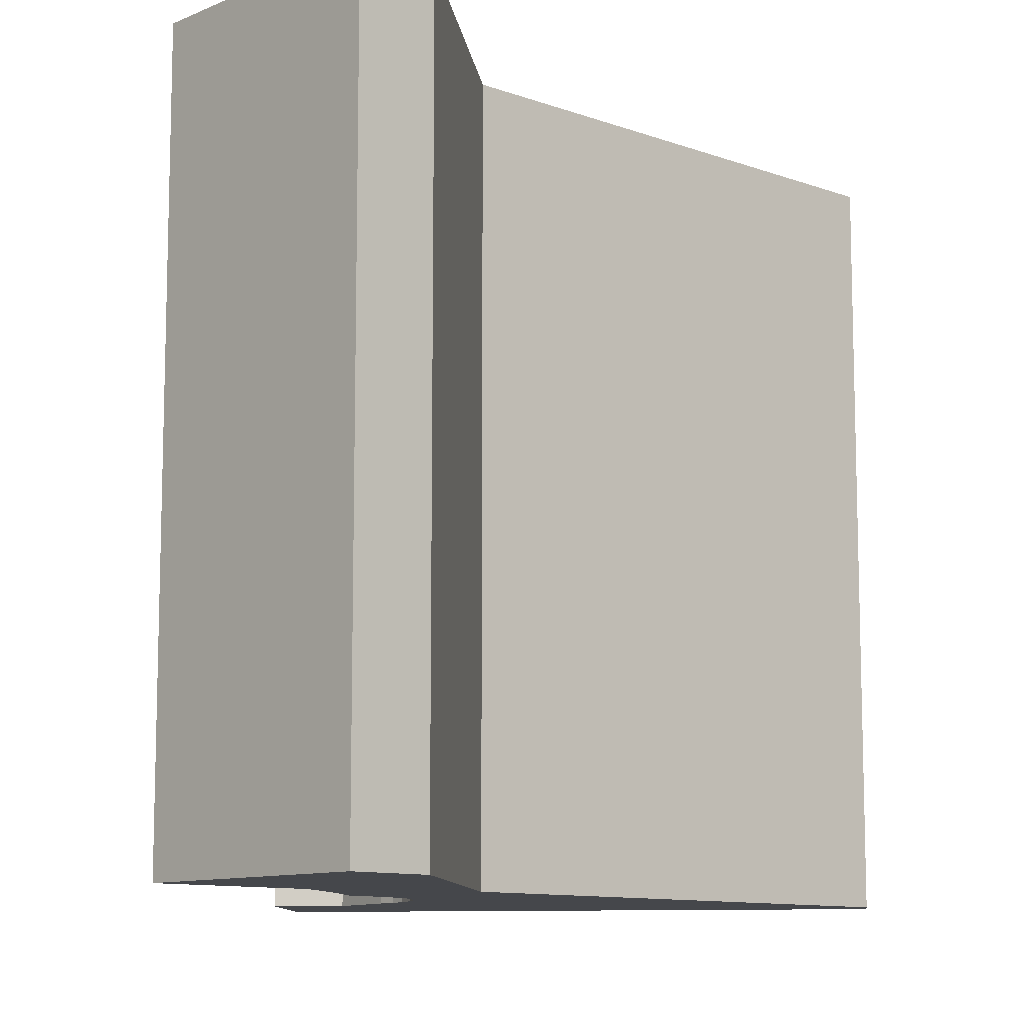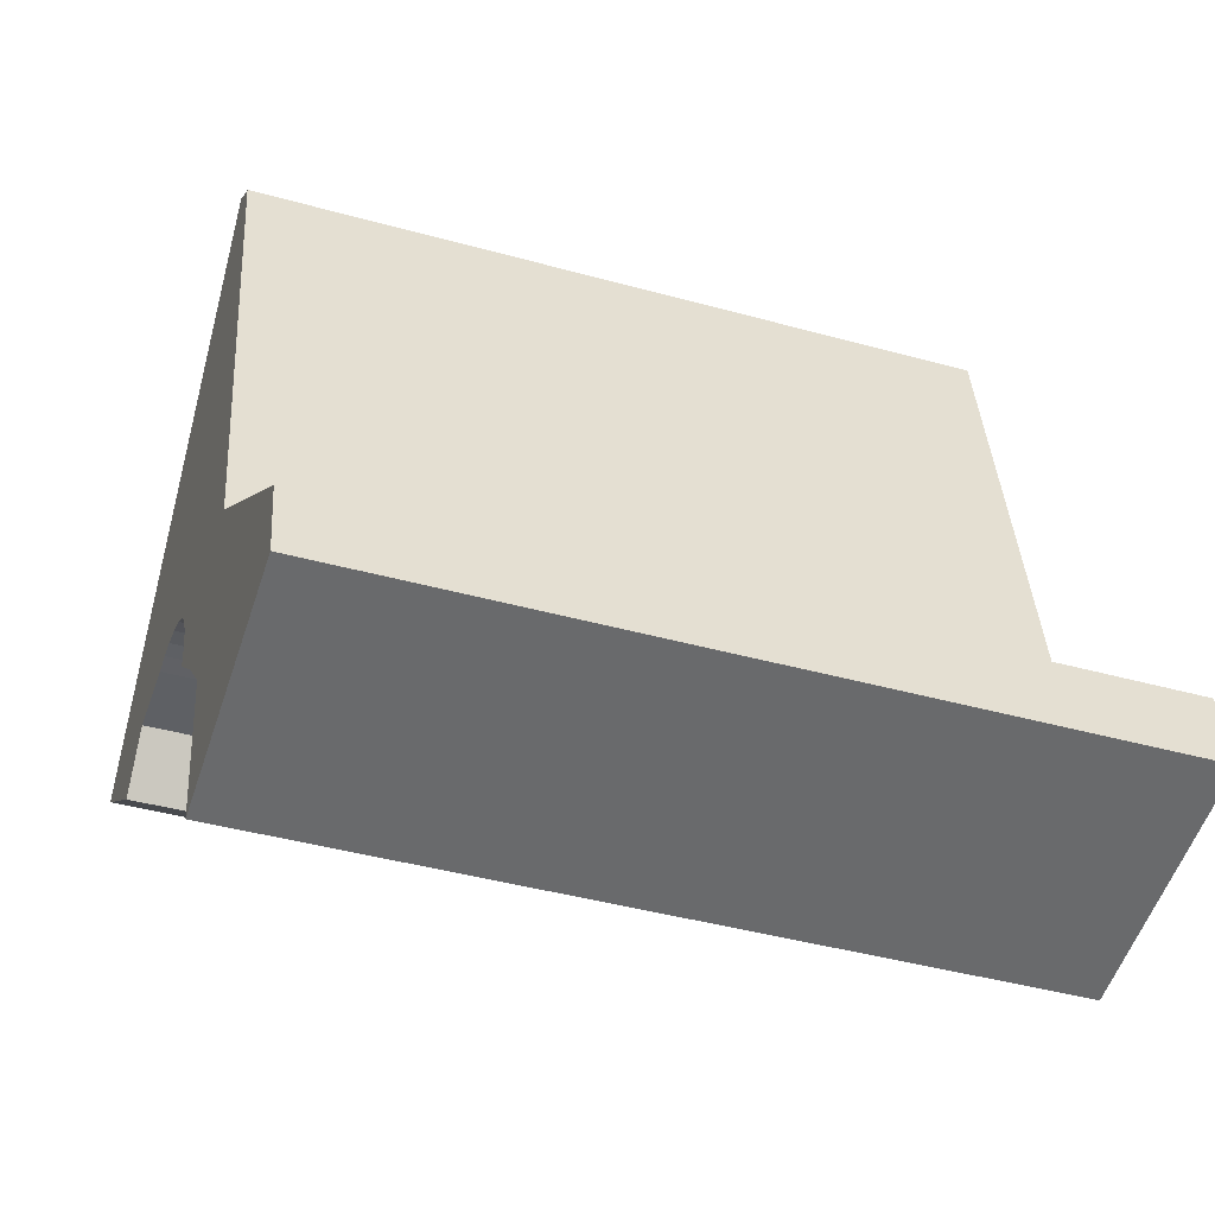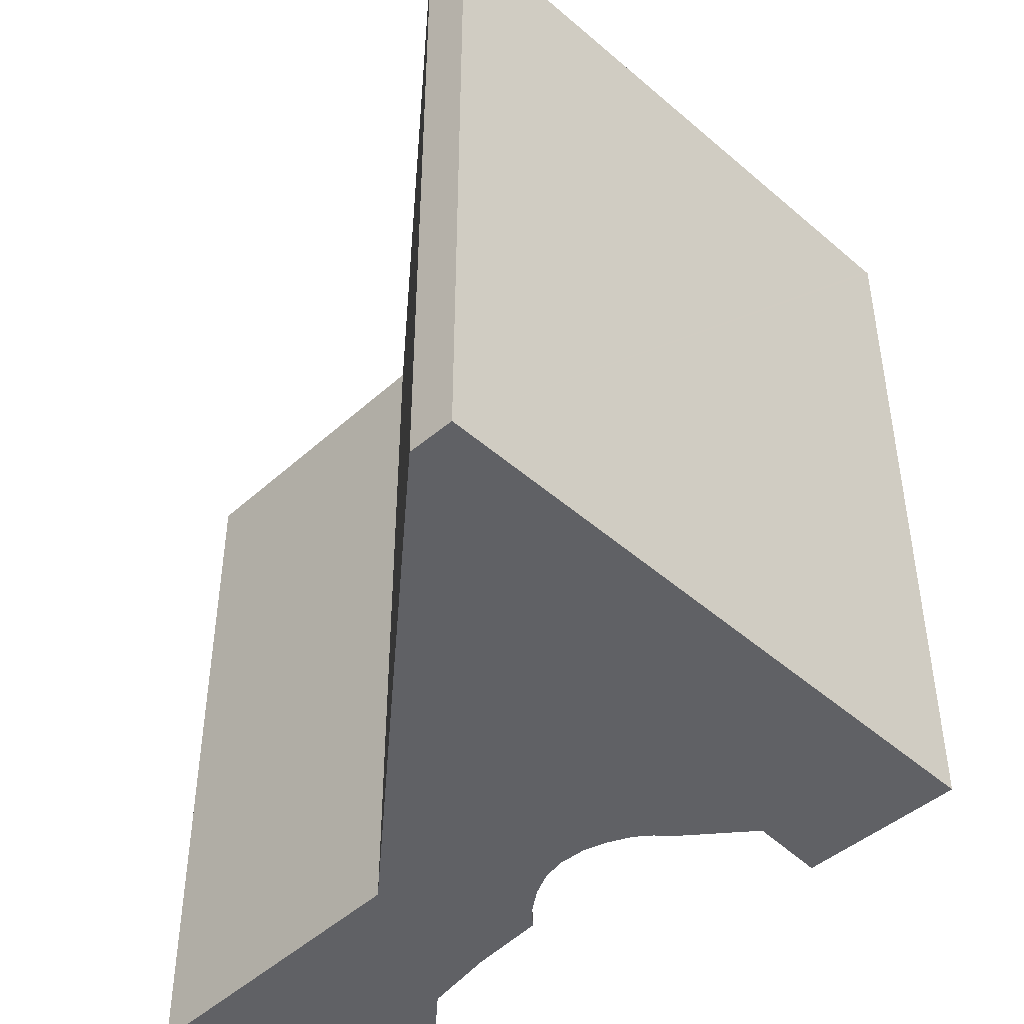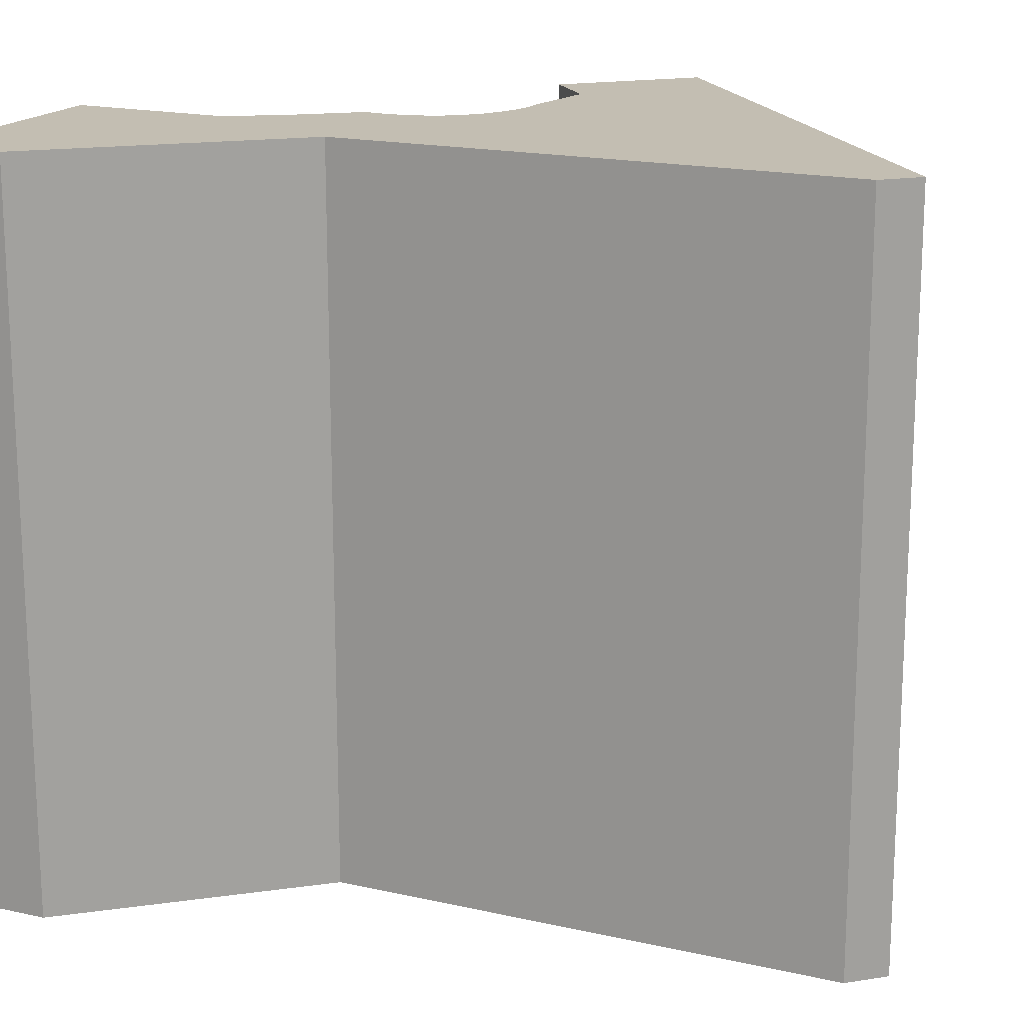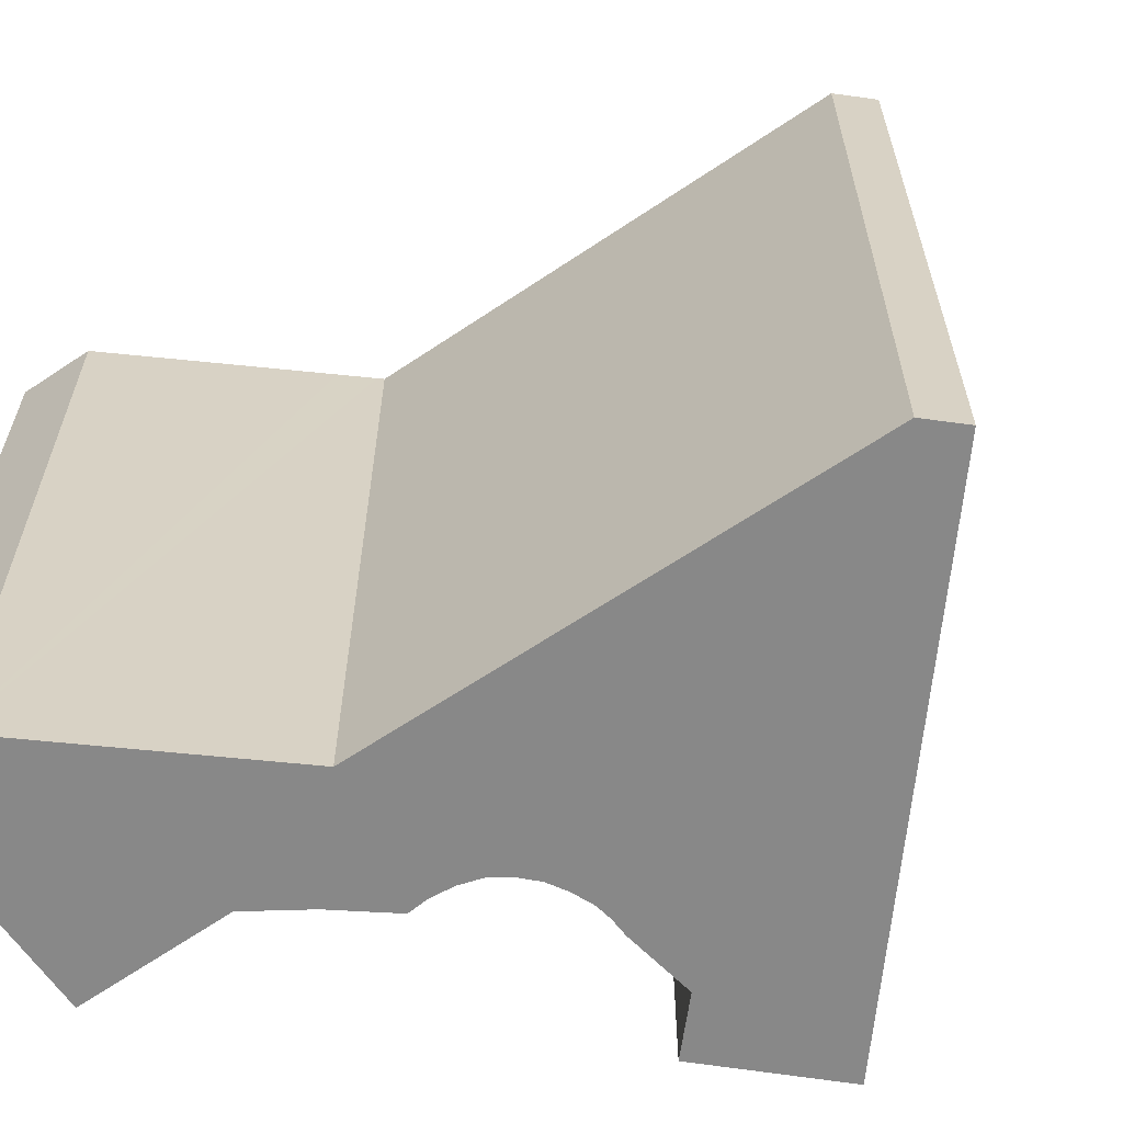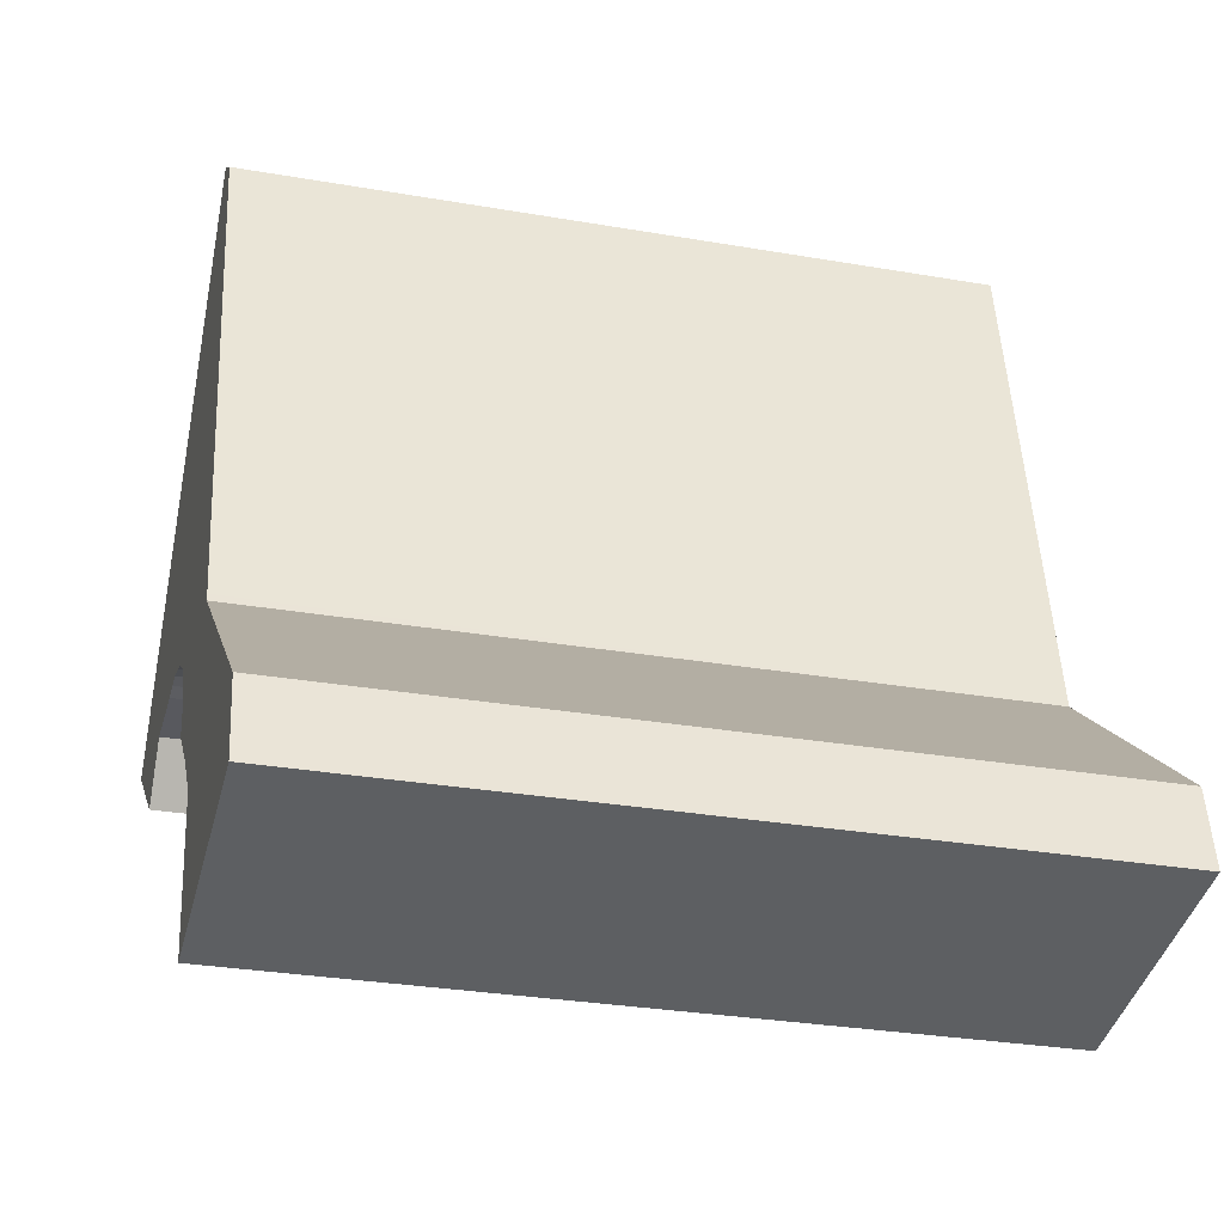
<metadata>
{"format":"obj","ext":"obj","renderer":"f3d","projection":"perspective","resolution":1024,"background":"white","views":[{"elev":-10.5,"azim":-121.5,"up":"+Y"},{"elev":-41.9,"azim":-108.5,"up":"+Z"},{"elev":-48.4,"azim":6.5,"up":"+Y"},{"elev":17.4,"azim":-54.5,"up":"+Y"},{"elev":-62.9,"azim":-44.6,"up":"+Y"},{"elev":-29.2,"azim":-104.5,"up":"+Z"}]}
</metadata>
<code>
v  3.773 15.48 -0.756
v  5.785 15.48 2.239
v  5.199 15.48 -1.042
v  3.349 15.48 -0.671
v  0 15.48 9.477e-16
v  0.324 15.48 1.628
v  4.326 15.48 4.832
v  6.765 15.48 3.268
v  7.764 15.48 4.143
v  7.855 15.48 4.222
v  7.899 15.48 4.687
v  4.964 15.48 5.342
v  8.047 15.48 5.182
v  5.085 15.48 5.439
v  5.115 15.48 5.591
v  7.166 15.48 16.1
v  8.271 15.48 5.617
v  8.578 15.48 5.948
v  9.019 15.48 6.241
v  9.476 15.48 6.407
v  9.955 15.48 6.506
v  10.33 15.48 6.499
v  10.72 15.48 6.44
v  12.3 15.48 6.406
v  14.61 15.48 6.31
v  15.24 15.48 6.765
v  15.74 15.48 7.128
v  15.7 15.48 7.185
v  12.29 15.48 11.34
v  7.924 15.48 16.66
v  13.15 15.48 5.269
v  5.199 6.38e-17 -1.042
v  0 0 0
v  3.349 4.109e-17 -0.671
v  3.773 4.629e-17 -0.756
v  15.74 -4.365e-16 7.128
v  13.15 -3.226e-16 5.269
v  14.61 -3.864e-16 6.31
v  15.24 -4.142e-16 6.765
v  12.3 -3.923e-16 6.406
v  10.72 -3.943e-16 6.44
v  10.33 -3.979e-16 6.499
v  9.955 -3.984e-16 6.506
v  9.476 -3.923e-16 6.407
v  9.019 -3.822e-16 6.241
v  8.578 -3.642e-16 5.948
v  8.271 -3.439e-16 5.617
v  8.047 -3.173e-16 5.182
v  7.855 -2.585e-16 4.222
v  6.765 -2.001e-16 3.268
v  7.764 -2.537e-16 4.143
v  5.785 -1.371e-16 2.239
v  0.324 -9.969e-17 1.628
v  5.085 -3.33e-16 5.439
v  7.166 -9.856e-16 16.1
v  5.115 -3.423e-16 5.591
v  4.326 -2.959e-16 4.832
v  4.964 -3.271e-16 5.342
v  7.924 -1.02e-15 16.66
v  12.29 -6.941e-16 11.34
v  15.7 -4.4e-16 7.185
v  7.899 -2.87e-16 4.687
g defaultobject
f 1 2 3
f 2 1 4
f 2 4 5
f 2 5 6
f 2 6 7
f 2 7 8
f 8 7 9
f 9 7 10
f 10 7 11
f 11 7 12
f 11 12 13
f 13 12 14
f 13 14 15
f 13 15 16
f 13 16 17
f 17 16 18
f 18 16 19
f 19 16 20
f 20 16 21
f 21 16 22
f 22 16 23
f 23 16 24
f 24 16 25
f 25 16 26
f 26 16 27
f 27 16 28
f 28 16 29
f 29 16 30
f 25 31 24
f 32 1 3
f 1 32 4
f 4 32 5
f 5 32 33
f 33 32 34
f 34 32 35
f 36 26 27
f 26 36 25
f 25 36 31
f 31 36 37
f 37 36 38
f 38 36 39
f 40 23 24
f 23 40 41
f 41 22 23
f 22 41 42
f 42 21 22
f 21 42 43
f 43 20 21
f 20 43 44
f 44 19 20
f 19 44 45
f 45 18 19
f 18 45 46
f 46 17 18
f 17 46 47
f 47 13 17
f 13 47 48
f 49 9 10
f 9 49 8
f 8 49 50
f 50 49 51
f 50 2 8
f 2 50 52
f 33 6 5
f 6 33 53
f 54 15 14
f 15 54 16
f 16 54 55
f 55 54 56
f 53 7 6
f 7 53 12
f 12 53 14
f 14 53 54
f 54 53 57
f 54 57 58
f 55 30 16
f 30 55 59
f 59 29 30
f 29 59 28
f 28 59 27
f 27 59 36
f 36 59 60
f 36 60 61
f 37 24 31
f 24 37 40
f 48 11 13
f 11 48 62
f 62 10 11
f 10 62 49
f 52 3 2
f 3 52 32
f 34 53 33
f 53 34 57
f 57 34 35
f 57 35 32
f 57 32 58
f 58 32 52
f 58 52 54
f 54 52 56
f 56 52 55
f 55 52 50
f 55 50 51
f 55 51 49
f 55 49 62
f 55 62 48
f 55 48 47
f 55 47 46
f 55 46 59
f 59 46 45
f 59 45 44
f 59 44 60
f 60 44 43
f 60 43 42
f 60 42 41
f 60 41 40
f 60 40 37
f 60 37 61
f 61 37 38
f 61 38 39
f 61 39 36

</code>
